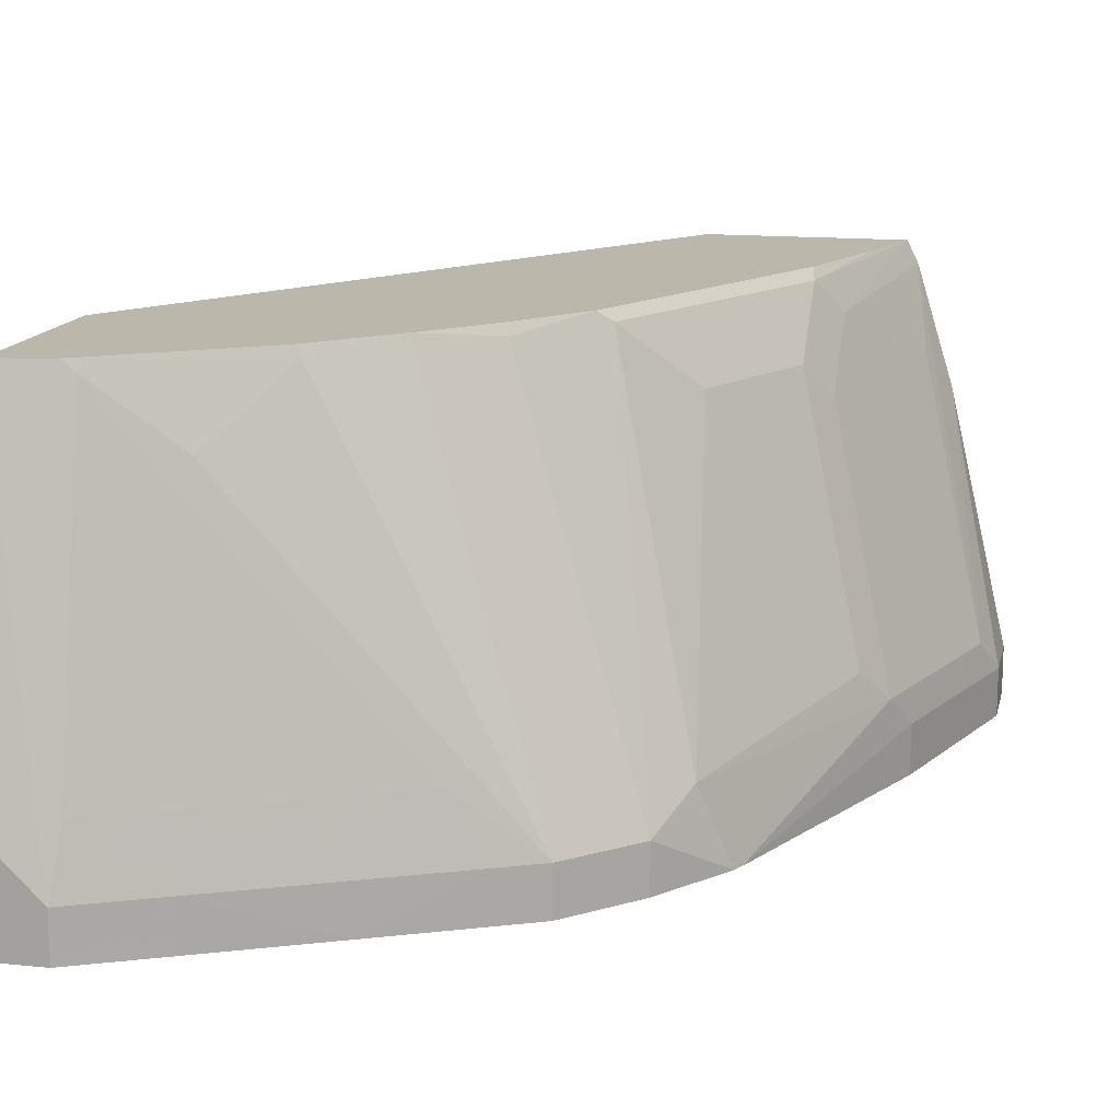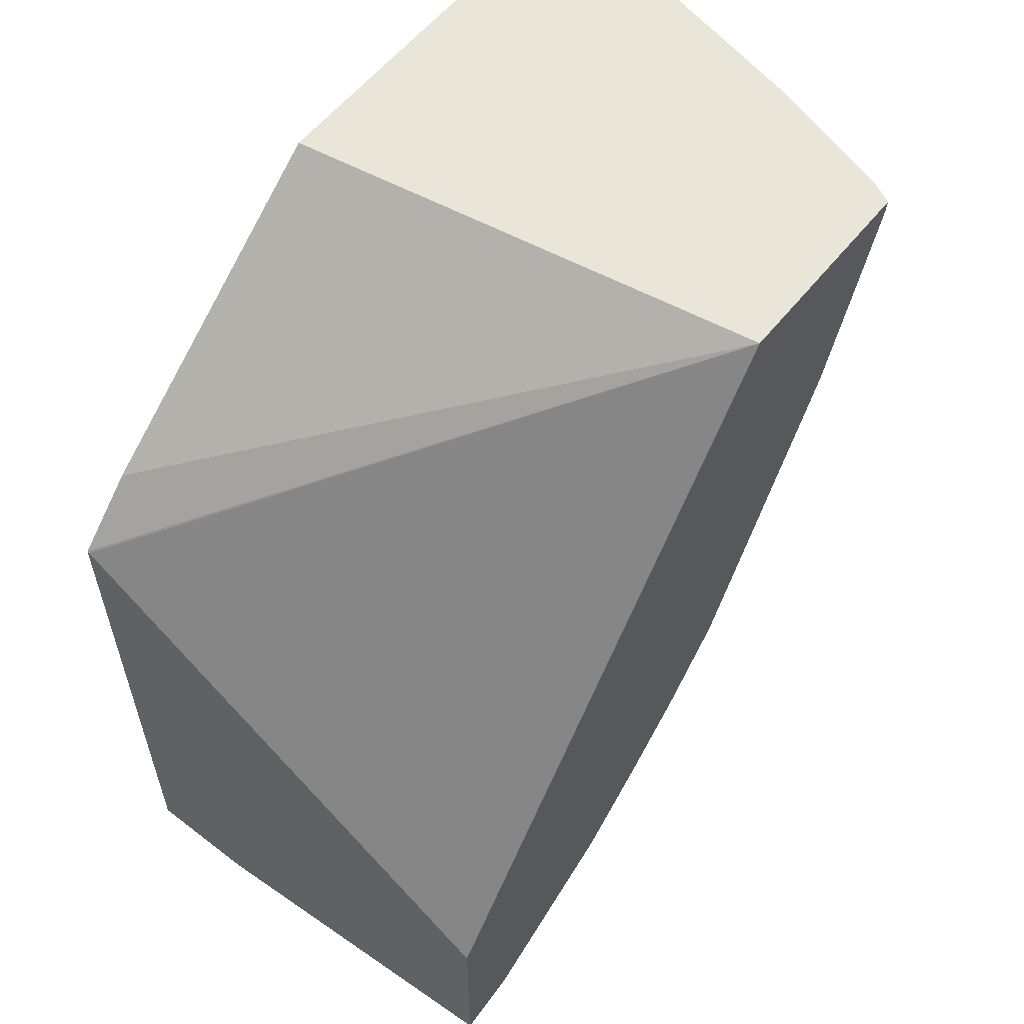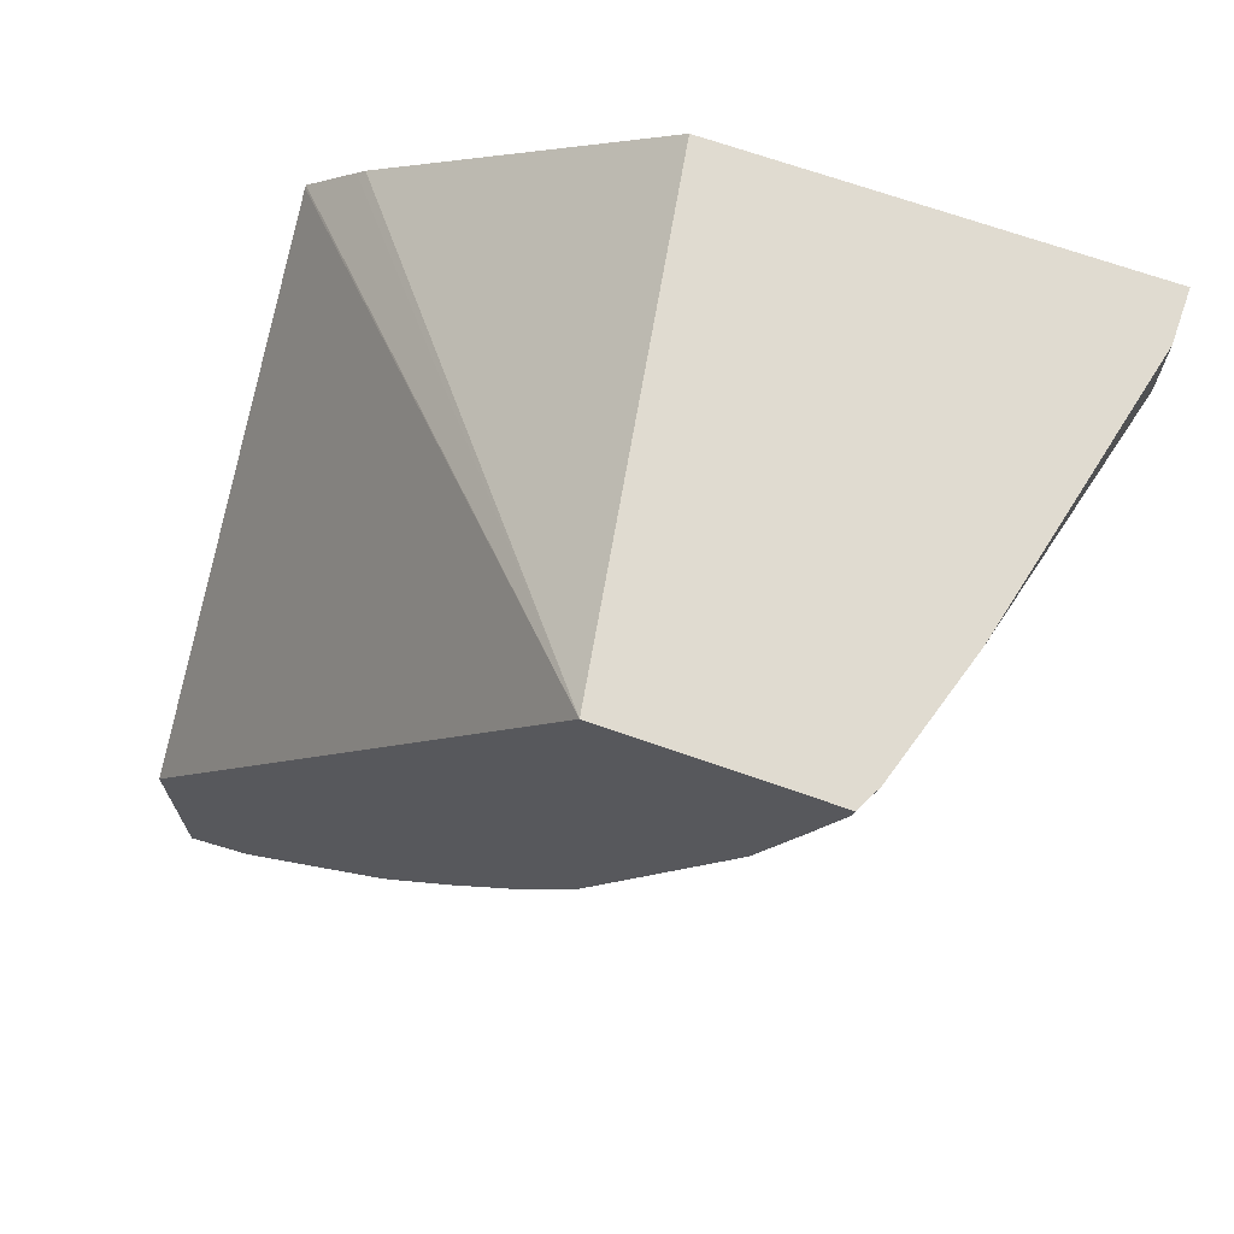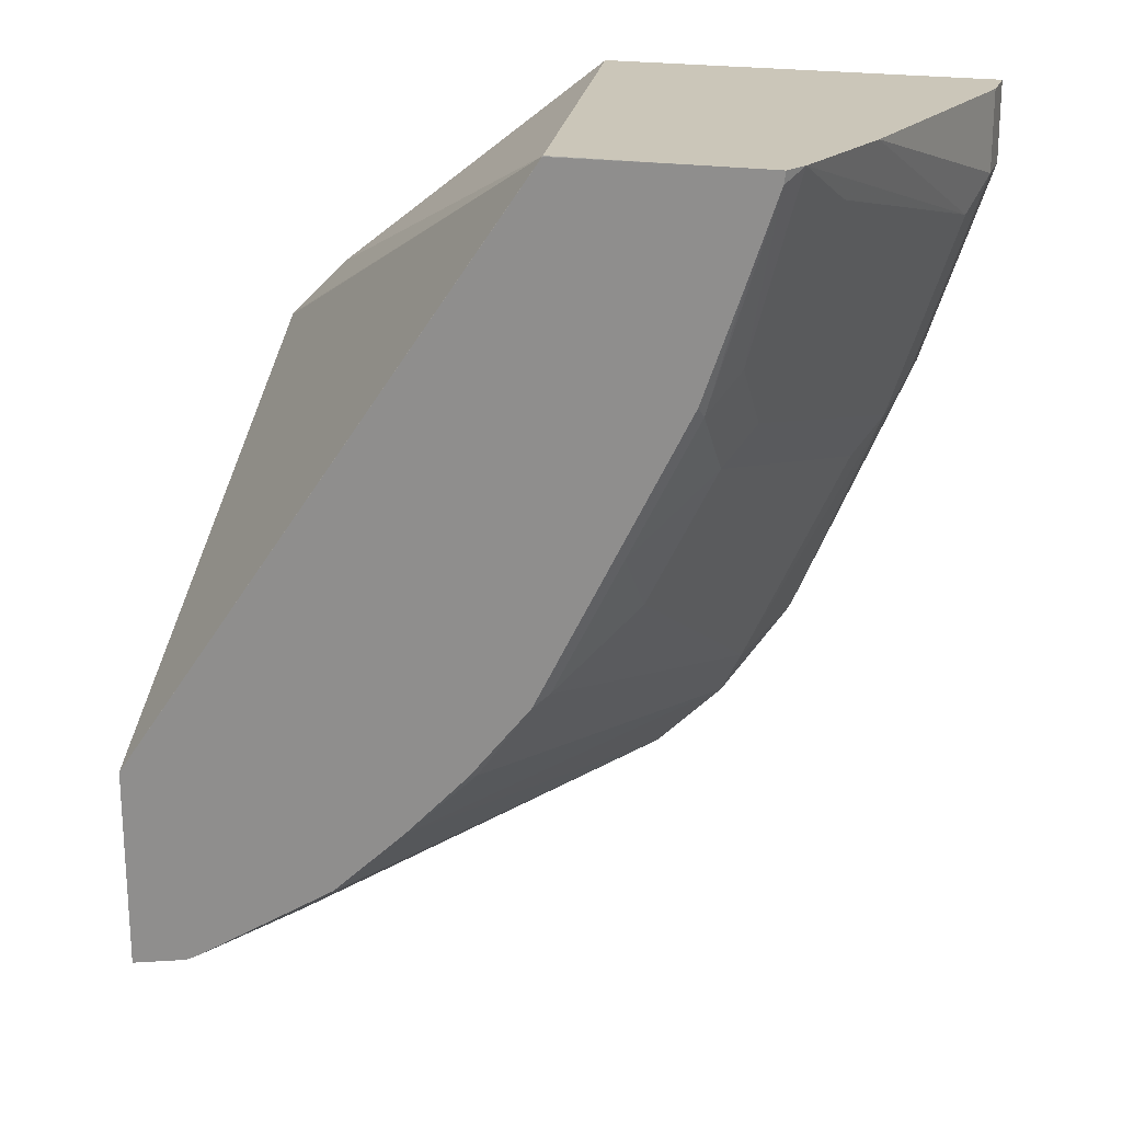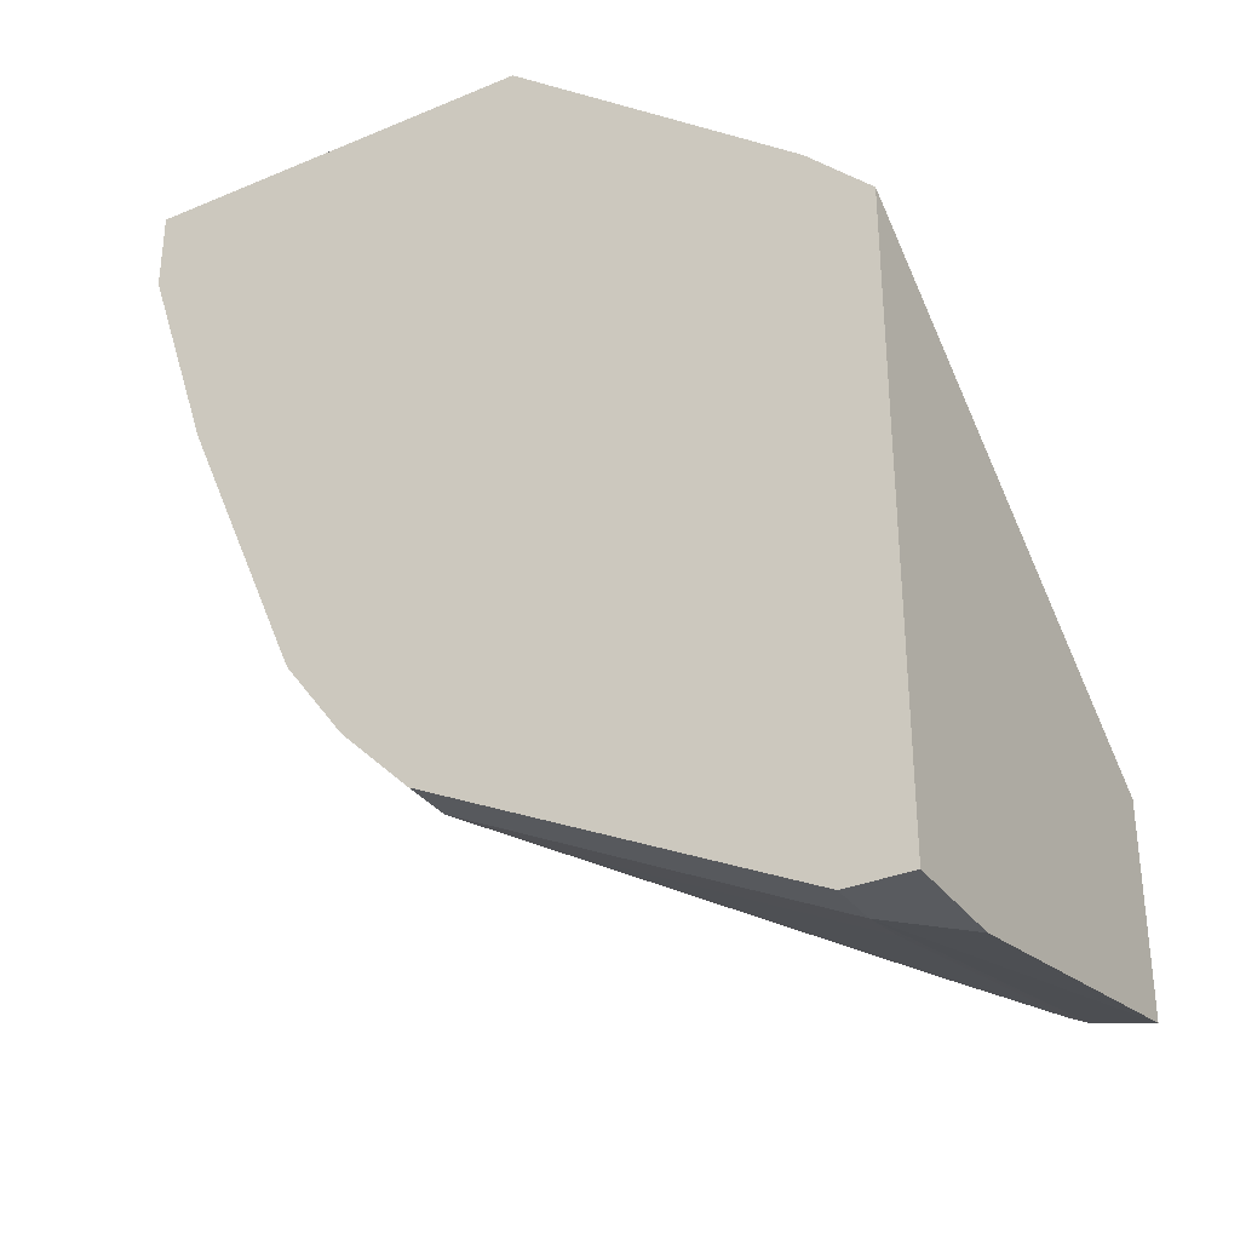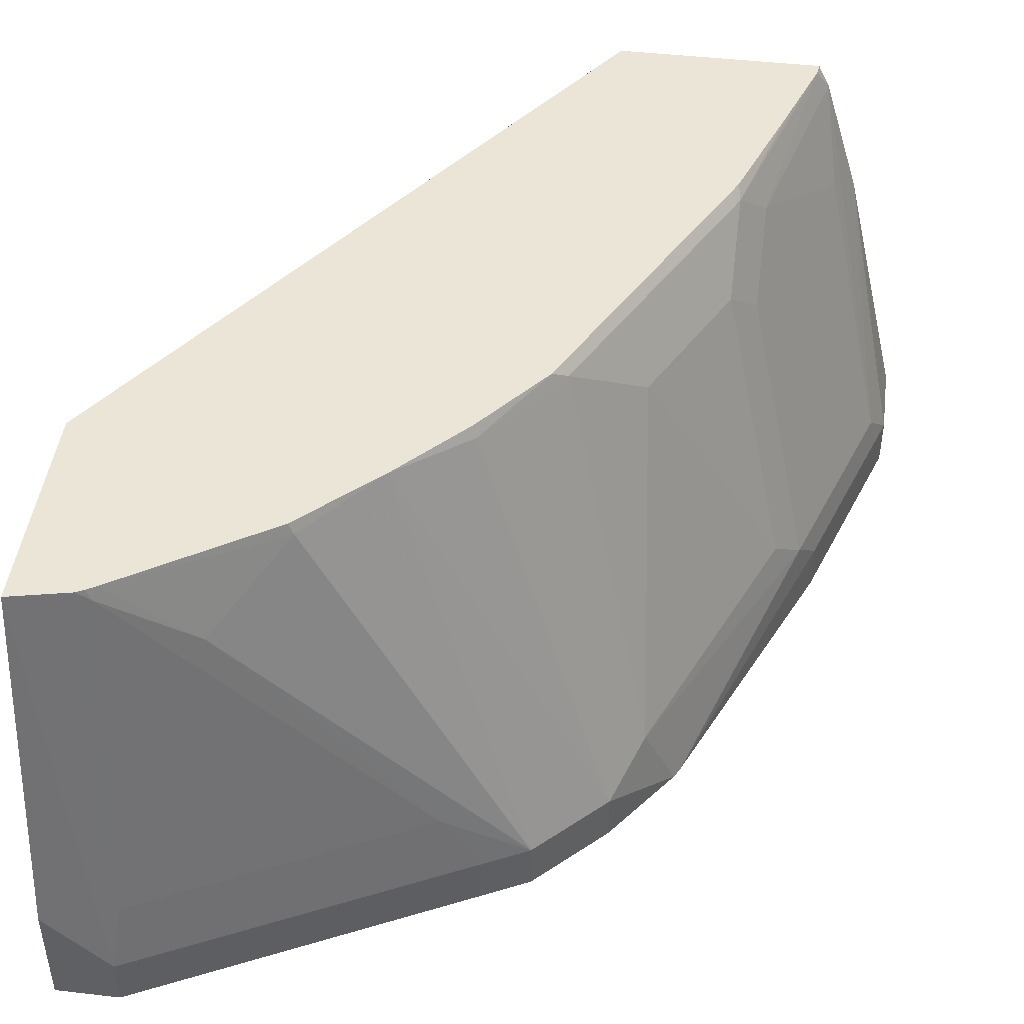
<metadata>
{"format":"obj","ext":"obj","renderer":"f3d","projection":"perspective","resolution":1024,"background":"white","views":[{"elev":14.5,"azim":-167.3,"up":"+Y"},{"elev":58.2,"azim":128.4,"up":"+Z"},{"elev":70.0,"azim":-160.7,"up":"+Z"},{"elev":20.8,"azim":-163.4,"up":"+Z"},{"elev":-32.5,"azim":30.1,"up":"+Z"},{"elev":45.7,"azim":-172.4,"up":"+Y"}]}
</metadata>
<code>
v -0.1869 -0.1193 -0.6608
v -0.06623 -0.1193 -0.6608
v -0.1869 -0.1038 -0.6608
v -0.1869 -0.1193 -0.6852
v -0.09007 0.02415 -0.6608
v 0.02101 -0.1193 -0.7297
v -0.1675 -0.02078 -0.6608
v -0.1869 -0.1038 -0.6852
v -0.1661 -0.1193 -0.7475
v -0.08996 0.02419 -0.661
v -0.1309 0.02419 -0.6608
v 0.02383 -0.1193 -0.7325
v 0.03987 -0.1193 -0.7486
v 0.03987 -0.1186 -0.7489
v 0.03987 0.02419 -0.8499
v -0.1559 0.01706 -0.6608
v -0.1817 -0.09344 -0.6956
v -0.1661 -0.1038 -0.7475
v -0.1304 -0.1193 -0.8306
v -0.1523 0.02419 -0.6608
v 0.03987 -0.1193 -0.9344
v 0.03987 0.02419 -0.9133
v -0.1609 -0.01038 -0.6749
v -0.1518 0.02419 -0.6645
v -0.1402 0.01037 -0.7164
v -0.1402 -0.01038 -0.7372
v -0.1609 -0.09344 -0.7579
v -0.1286 -0.1193 -0.8341
v 0.02076 -0.1193 -0.9344
v 0.03987 -0.08469 -0.9344
v 0.02076 -0.1038 -0.9344
v 0.02203 0.02419 -0.9093
v -0.1436 0.02419 -0.6887
v -0.1324 0.02075 -0.7268
v -0.1324 -5.32e-06 -0.7475
v -0.1531 -0.08305 -0.7683
v -0.1402 -0.09344 -0.7994
v -0.1194 -0.09344 -0.8409
v -0.1107 -0.1038 -0.8583
v -0.1107 -0.1193 -0.8583
v -0.006942 -0.1193 -0.9206
v -0.006942 -0.1038 -0.9206
v 0.01816 -0.08305 -0.9292
v 0.01816 0.02075 -0.9084
v 0.01974 0.02419 -0.9082
v -0.1315 0.02419 -0.7233
v -0.1298 0.02419 -0.7268
v -0.1116 0.02075 -0.7683
v -0.1116 -5.32e-06 -0.7891
v -0.09083 0.02075 -0.8098
v -0.04861 0.02419 -0.8571
v -0.08996 -0.1038 -0.879
v -0.06923 0.02075 -0.8375
v -0.08996 -0.1193 -0.879
v -0.04492 -0.1193 -0.9016
v -0.07613 -0.1038 -0.8859
v -0.0649 -0.08305 -0.8877
v -0.006942 -5.32e-06 -0.8998
v 0.0173 0.02419 -0.9067
v -0.1073 0.02419 -0.7717
v -0.08825 0.02419 -0.8098
v -0.08652 0.02419 -0.8133
v -0.02612 0.02419 -0.8787
v -0.0277 0.02075 -0.879
v -0.06808 0.02419 -0.8363
v -0.07613 -0.1193 -0.8859
v -0.0726 -0.1193 -0.8877
f 32 43 44
f 31 42 43
f 31 43 32
f 32 44 45
f 33 46 34
f 36 38 37
f 34 47 48
f 34 48 35
f 35 48 49
f 35 49 36
f 36 49 38
f 29 42 31
f 34 46 47
f 29 41 42
f 21 29 31
f 28 38 39
f 28 37 38
f 27 37 28
f 27 36 37
f 26 36 27
f 26 35 36
f 25 35 26
f 25 34 35
f 24 34 25
f 24 33 34
f 22 31 32
f 22 30 31
f 21 31 30
f 38 49 50
f 28 39 40
f 38 50 39
f 48 60 61
f 39 52 54
f 19 27 28
f 58 64 59
f 56 67 66
f 55 67 56
f 53 62 65
f 52 58 57
f 52 64 58
f 52 66 54
f 52 56 66
f 52 57 56
f 51 53 65
f 51 64 52
f 51 63 64
f 50 62 53
f 39 51 52
f 50 61 62
f 48 61 50
f 47 60 48
f 44 57 58
f 44 59 45
f 44 58 59
f 43 57 44
f 59 64 63
f 42 57 43
f 42 56 57
f 42 55 56
f 41 55 42
f 39 53 51
f 39 50 53
f 39 54 40
f 48 50 49
f 18 27 19
f 1 6 2
f 17 26 27
f 5 12 13
f 5 6 12
f 5 10 11
f 4 18 9
f 4 8 18
f 3 7 8
f 2 6 5
f 1 12 6
f 1 13 12
f 1 21 13
f 1 29 21
f 1 41 29
f 1 67 55
f 1 66 67
f 1 54 66
f 1 40 54
f 1 28 40
f 1 19 28
f 1 9 19
f 1 4 9
f 1 8 4
f 1 3 8
f 1 7 3
f 1 16 7
f 1 20 16
f 1 11 20
f 1 5 11
f 1 2 5
f 17 27 18
f 5 13 14
f 5 14 15
f 1 55 41
f 7 16 17
f 17 25 26
f 5 15 10
f 17 23 25
f 16 25 23
f 16 24 25
f 16 20 24
f 16 23 17
f 13 15 14
f 13 22 15
f 13 30 22
f 10 20 11
f 10 24 20
f 10 33 24
f 10 46 33
f 10 47 46
f 13 21 30
f 10 61 60
f 7 17 8
f 10 60 47
f 9 18 19
f 10 15 22
f 10 22 32
f 10 32 45
f 10 45 59
f 8 17 18
f 10 63 51
f 10 51 65
f 10 65 62
f 10 62 61
f 10 59 63

</code>
